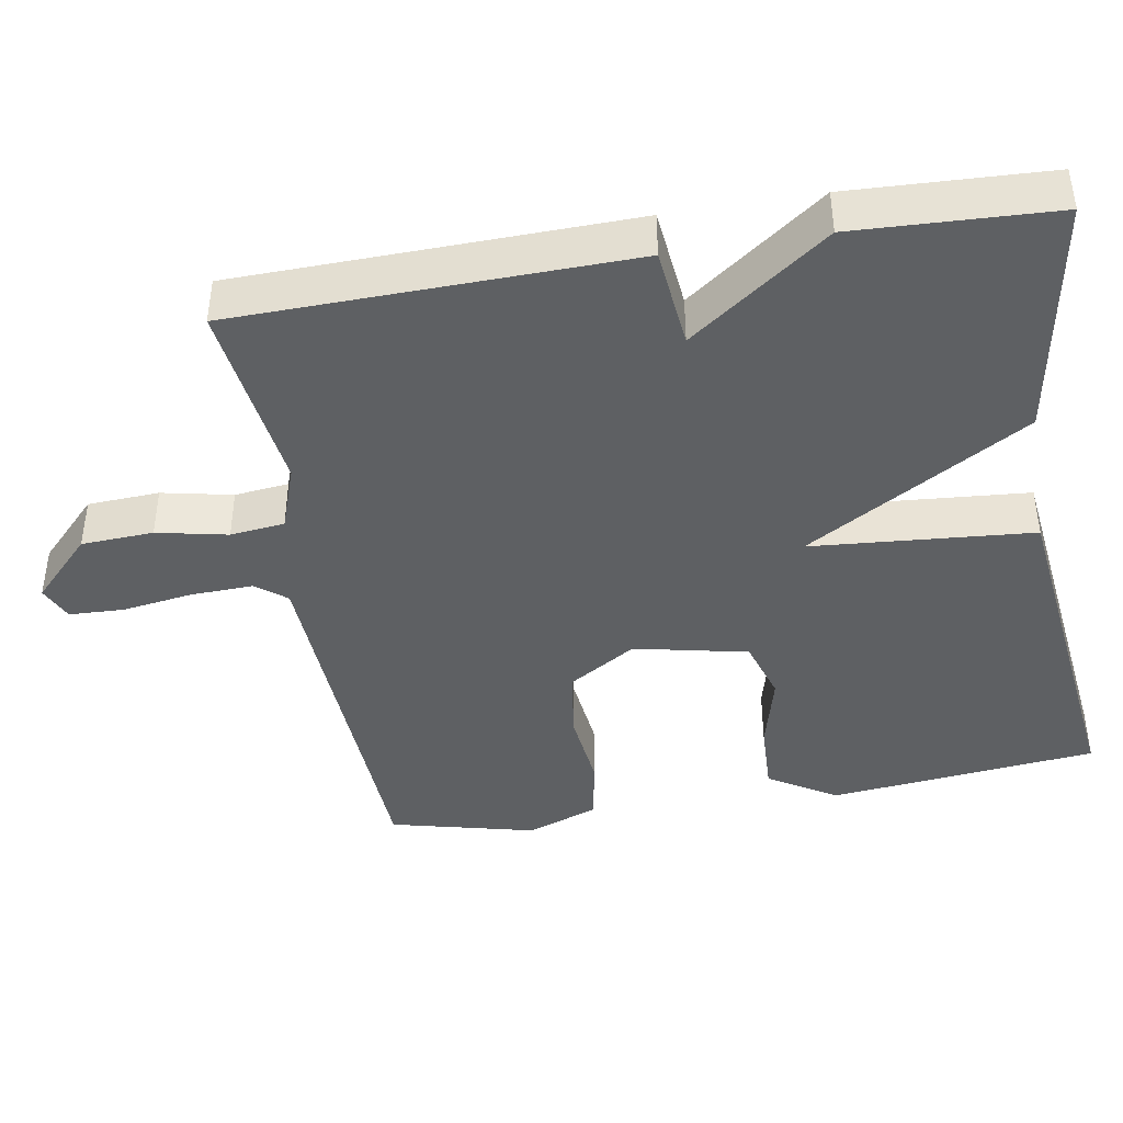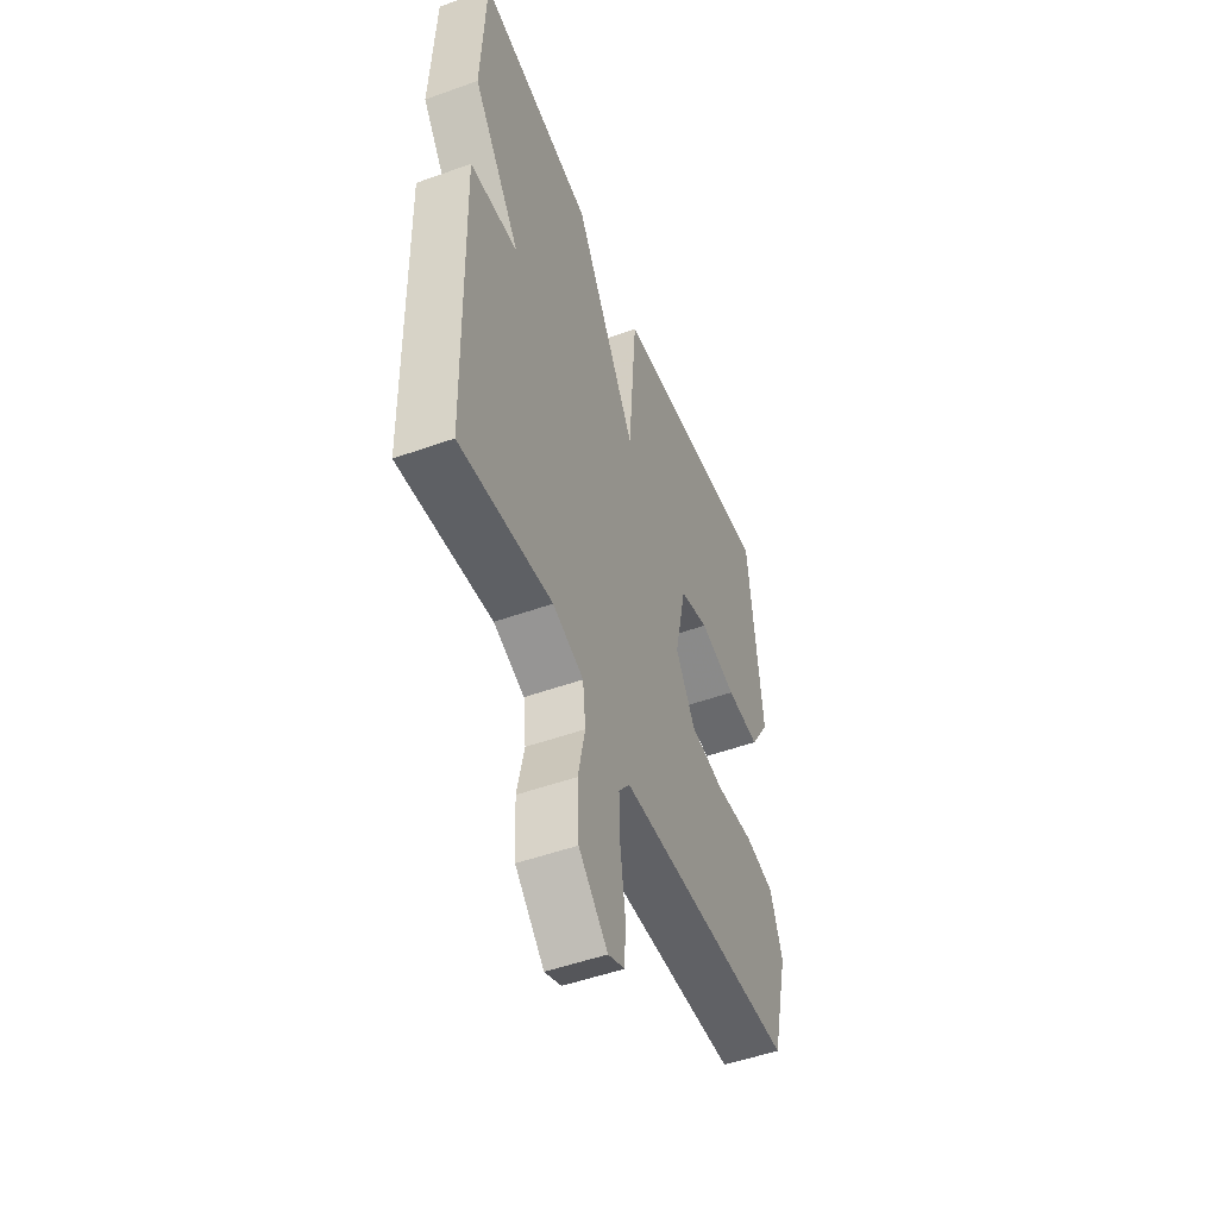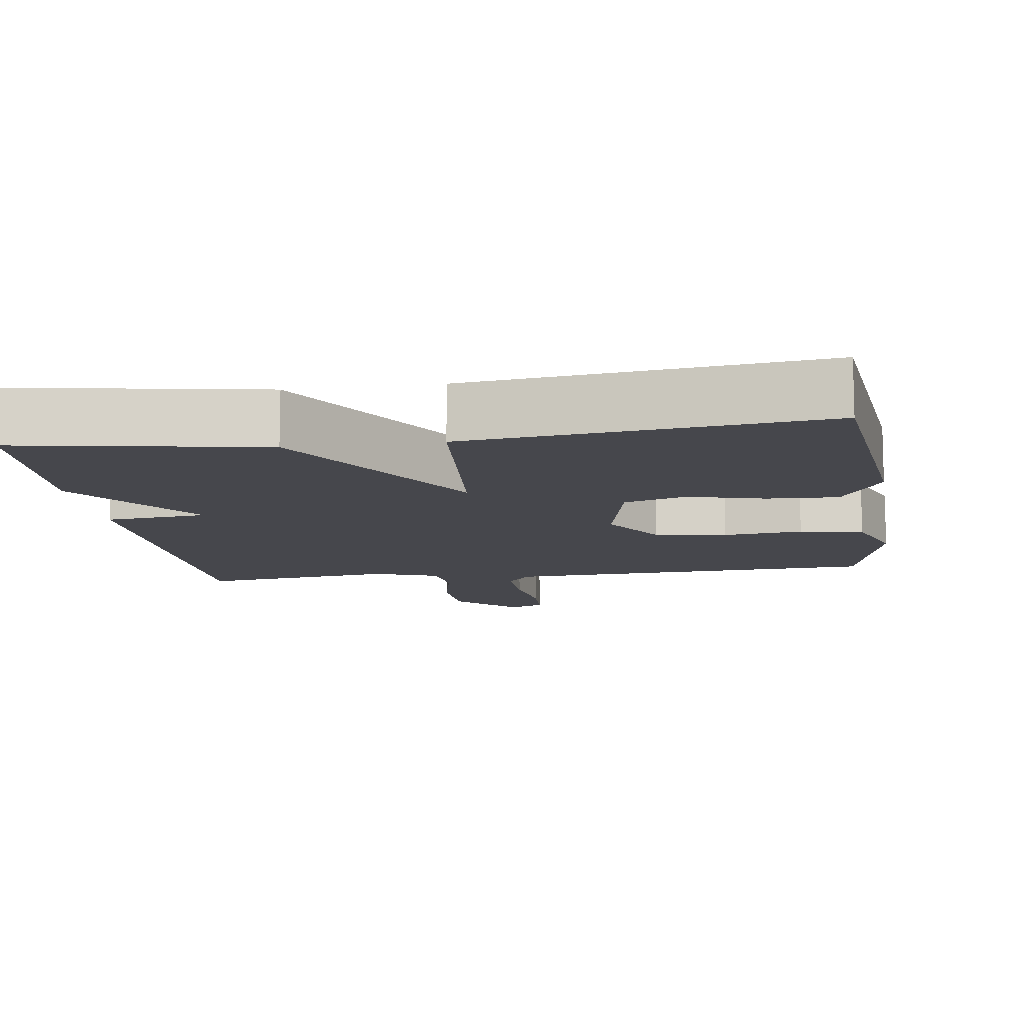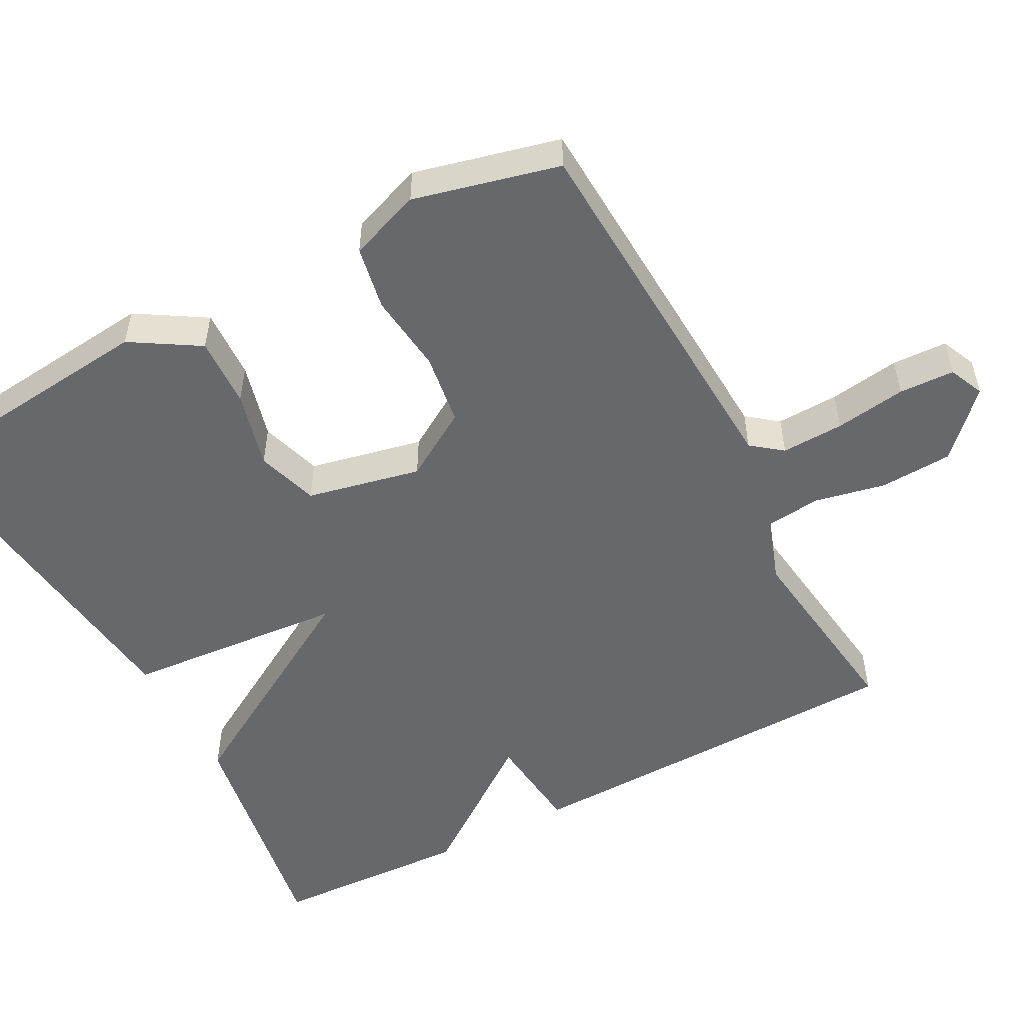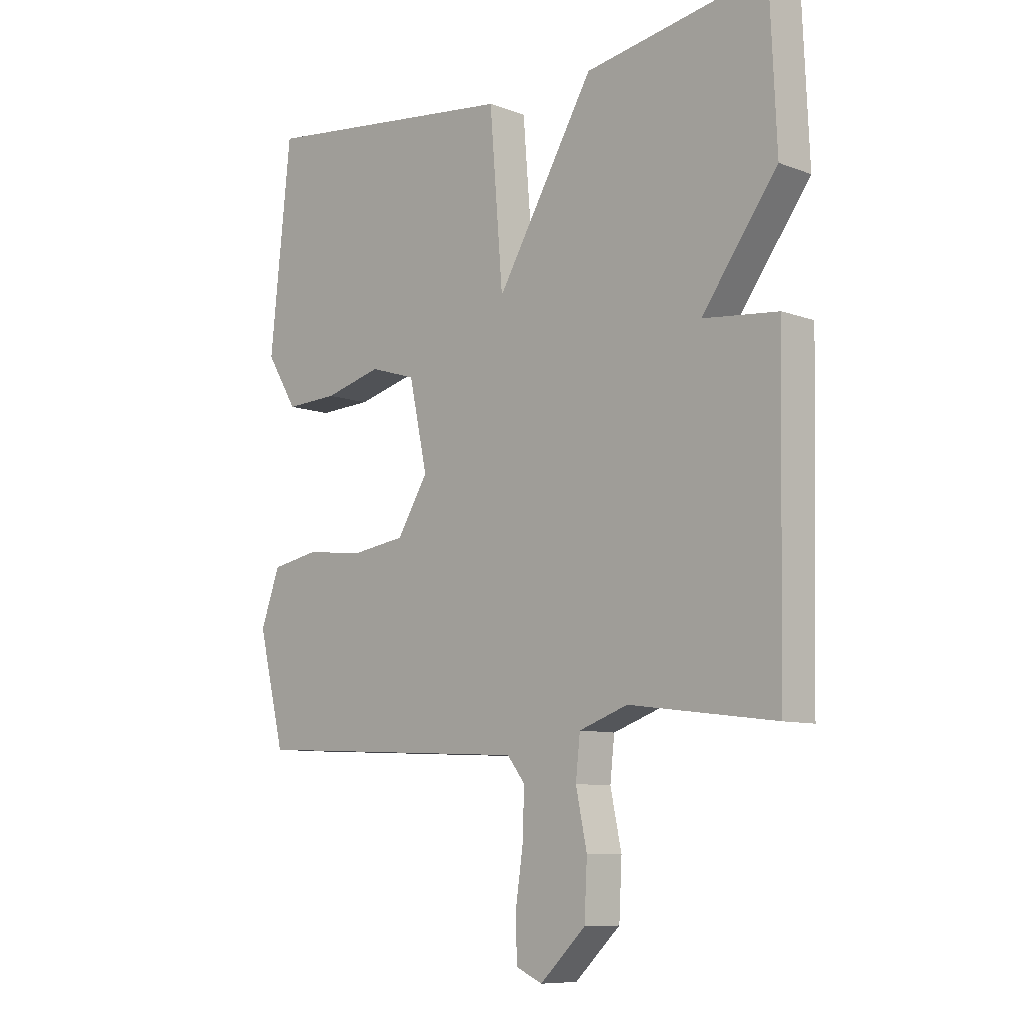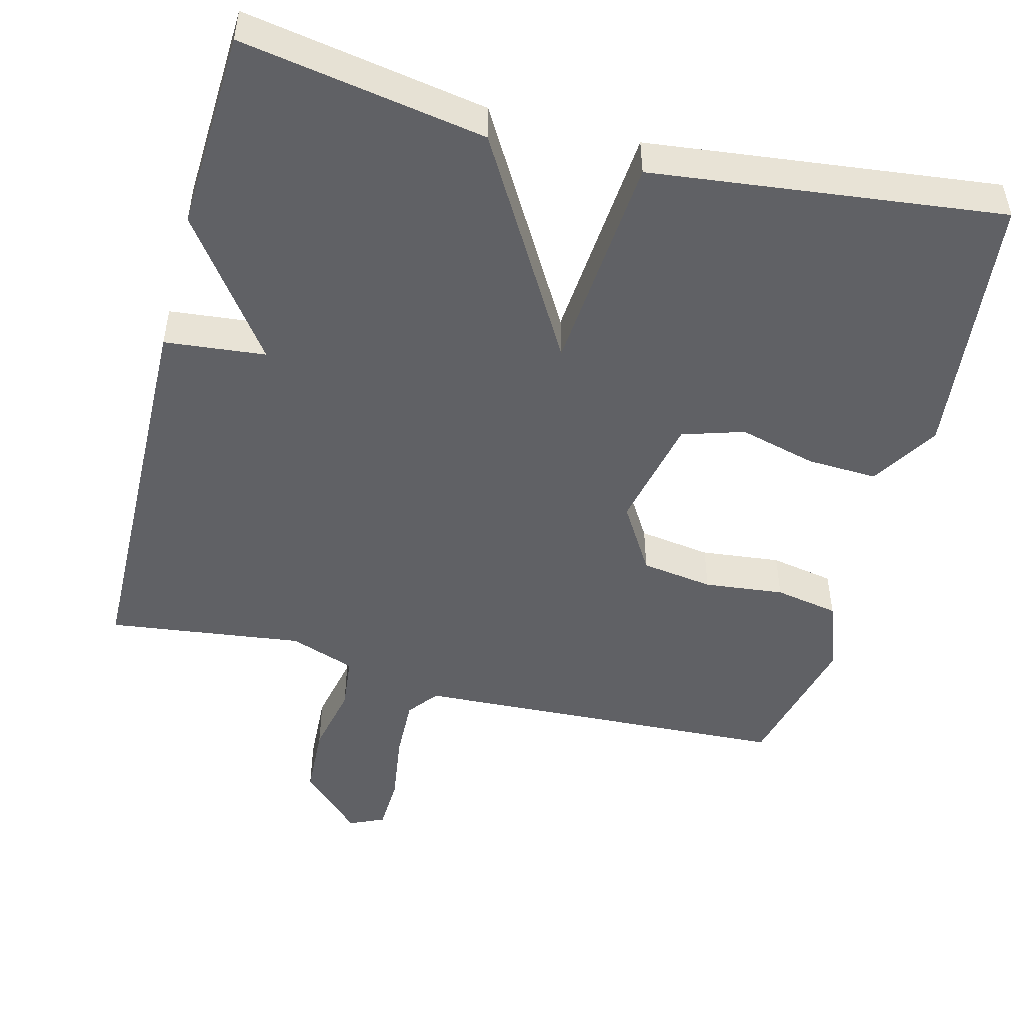
<metadata>
{"format":"obj","ext":"obj","renderer":"f3d","projection":"perspective","resolution":1024,"background":"white","views":[{"elev":-42.1,"azim":-80.3,"up":"+Y"},{"elev":-50.6,"azim":-68.6,"up":"+Z"},{"elev":-11.0,"azim":8.1,"up":"+Y"},{"elev":-52.4,"azim":118.0,"up":"+Y"},{"elev":-8.9,"azim":-135.0,"up":"+Z"},{"elev":-49.2,"azim":-14.5,"up":"+Y"}]}
</metadata>
<code>
v -0.5 0.07 0.5
v -0.172 0.07 0.444
v 0.004 0.07 0.146
v 0.028 0.07 0.444
v 0.5 0.07 0.5
v 0.538 0.07 0.139
v 0.482 0.07 0.048
v 0.387 0.07 0.052
v 0.283 0.07 0.079
v 0.2 0.07 0.053
v 0.167 0.07 -0.1
v 0.223 0.07 -0.191
v 0.32 0.07 -0.205
v 0.427 0.07 -0.193
v 0.513 0.07 -0.209
v 0.548 0.07 -0.305
v 0.5 0.07 -0.5
v -0.009 0.07 -0.526
v -0.041 0.07 -0.567
v -0.038 0.07 -0.651
v -0.024 0.07 -0.746
v -0.027 0.07 -0.82
v -0.074 0.07 -0.841
v -0.156 0.07 -0.762
v -0.161 0.07 -0.665
v -0.141 0.07 -0.57
v -0.149 0.07 -0.497
v -0.237 0.07 -0.466
v -0.5 0.07 -0.5
v -0.512 0.07 0.031
v -0.376 0.07 0.045
v -0.512 0.07 0.231
v -0.5 0 0.5
v -0.172 0 0.444
v 0.004 0 0.146
v 0.028 0 0.444
v 0.5 0 0.5
v 0.538 0 0.139
v 0.482 0 0.048
v 0.387 0 0.052
v 0.283 0 0.079
v 0.2 0 0.053
v 0.167 0 -0.1
v 0.223 0 -0.191
v 0.32 0 -0.205
v 0.427 0 -0.193
v 0.513 0 -0.209
v 0.548 0 -0.305
v 0.5 0 -0.5
v -0.009 0 -0.526
v -0.041 0 -0.567
v -0.038 0 -0.651
v -0.024 0 -0.746
v -0.027 0 -0.82
v -0.074 0 -0.841
v -0.156 0 -0.762
v -0.161 0 -0.665
v -0.141 0 -0.57
v -0.149 0 -0.497
v -0.237 0 -0.466
v -0.5 0 -0.5
v -0.512 0 0.031
v -0.376 0 0.045
v -0.512 0 0.231
f 1 2 3
f 32 1 3
f 31 32 3
f 28 29 30 31
f 27 28 31 3
f 26 27 3
f 24 25 26
f 23 24 26
f 22 23 26
f 21 22 26
f 20 21 26
f 19 20 26
f 18 19 26 3
f 16 17 18
f 15 16 18
f 14 15 18
f 13 14 18
f 12 13 18
f 11 12 18 3
f 10 11 3 4
f 9 10 4 5
f 7 8 9
f 6 7 9
f 5 6 9
f 35 34 33
f 35 33 64
f 35 64 63
f 63 62 61 60
f 35 63 60 59
f 35 59 58
f 58 57 56
f 58 56 55
f 58 55 54
f 58 54 53
f 58 53 52
f 58 52 51
f 35 58 51 50
f 50 49 48
f 50 48 47
f 50 47 46
f 50 46 45
f 50 45 44
f 35 50 44 43
f 36 35 43 42
f 37 36 42 41
f 41 40 39
f 41 39 38
f 41 38 37
f 1 33 34 2
f 2 34 35 3
f 3 35 36 4
f 4 36 37 5
f 5 37 38 6
f 6 38 39 7
f 7 39 40 8
f 8 40 41 9
f 9 41 42 10
f 10 42 43 11
f 11 43 44 12
f 12 44 45 13
f 13 45 46 14
f 14 46 47 15
f 15 47 48 16
f 16 48 49 17
f 17 49 50 18
f 18 50 51 19
f 19 51 52 20
f 20 52 53 21
f 21 53 54 22
f 22 54 55 23
f 23 55 56 24
f 24 56 57 25
f 25 57 58 26
f 26 58 59 27
f 27 59 60 28
f 28 60 61 29
f 29 61 62 30
f 30 62 63 31
f 31 63 64 32
f 32 64 33 1

</code>
